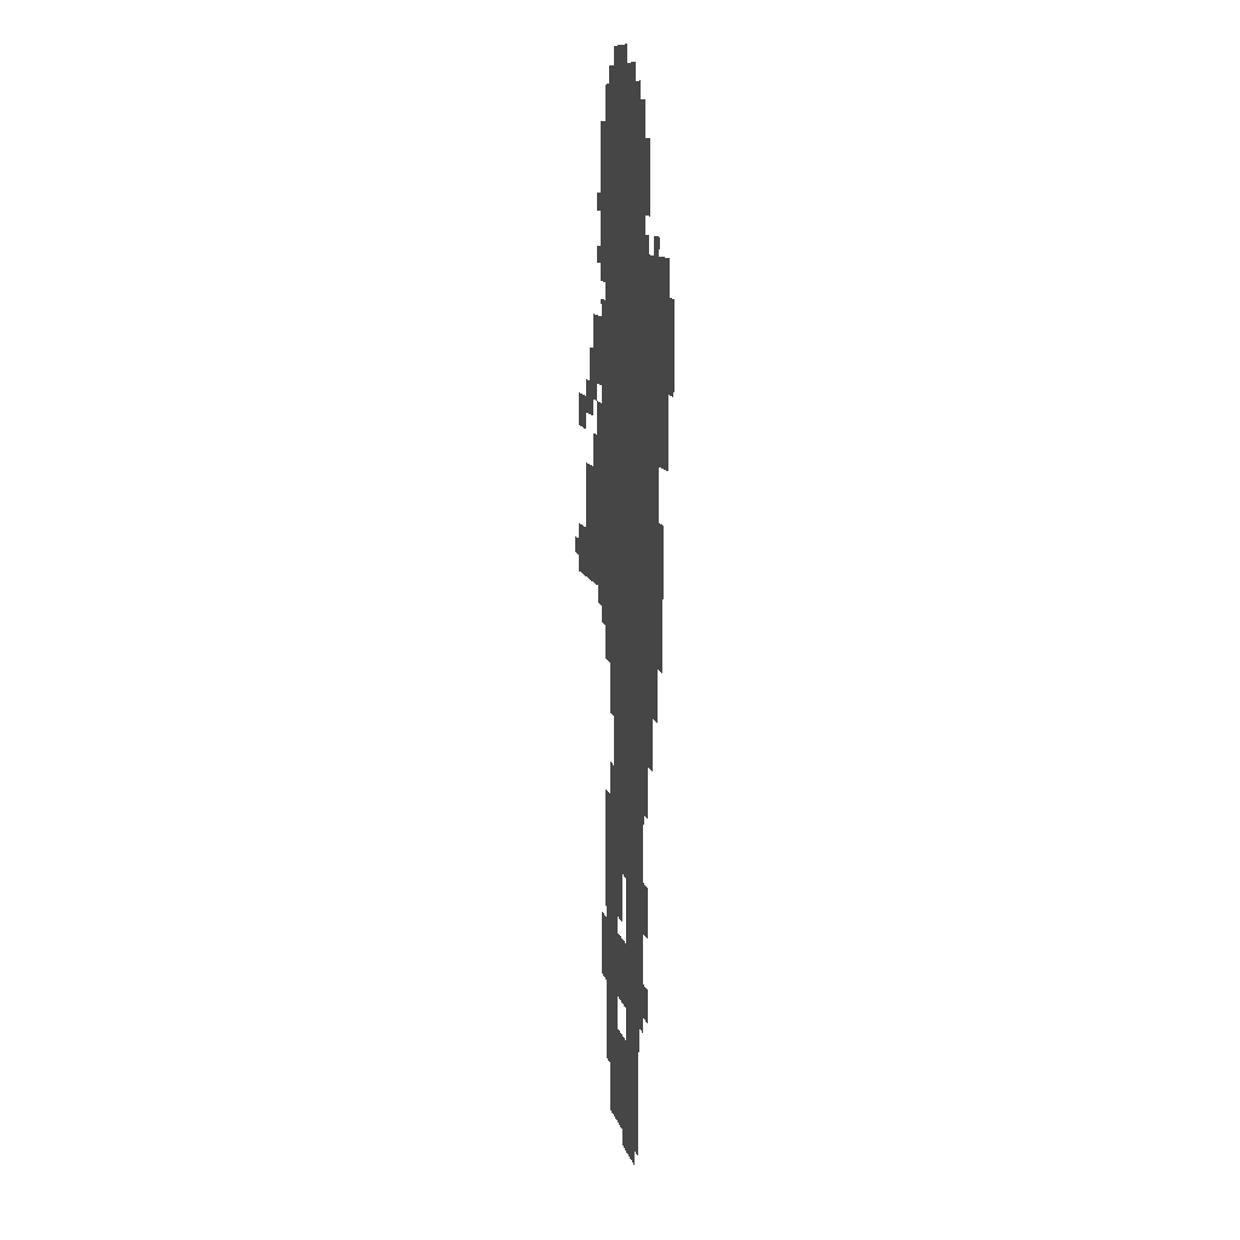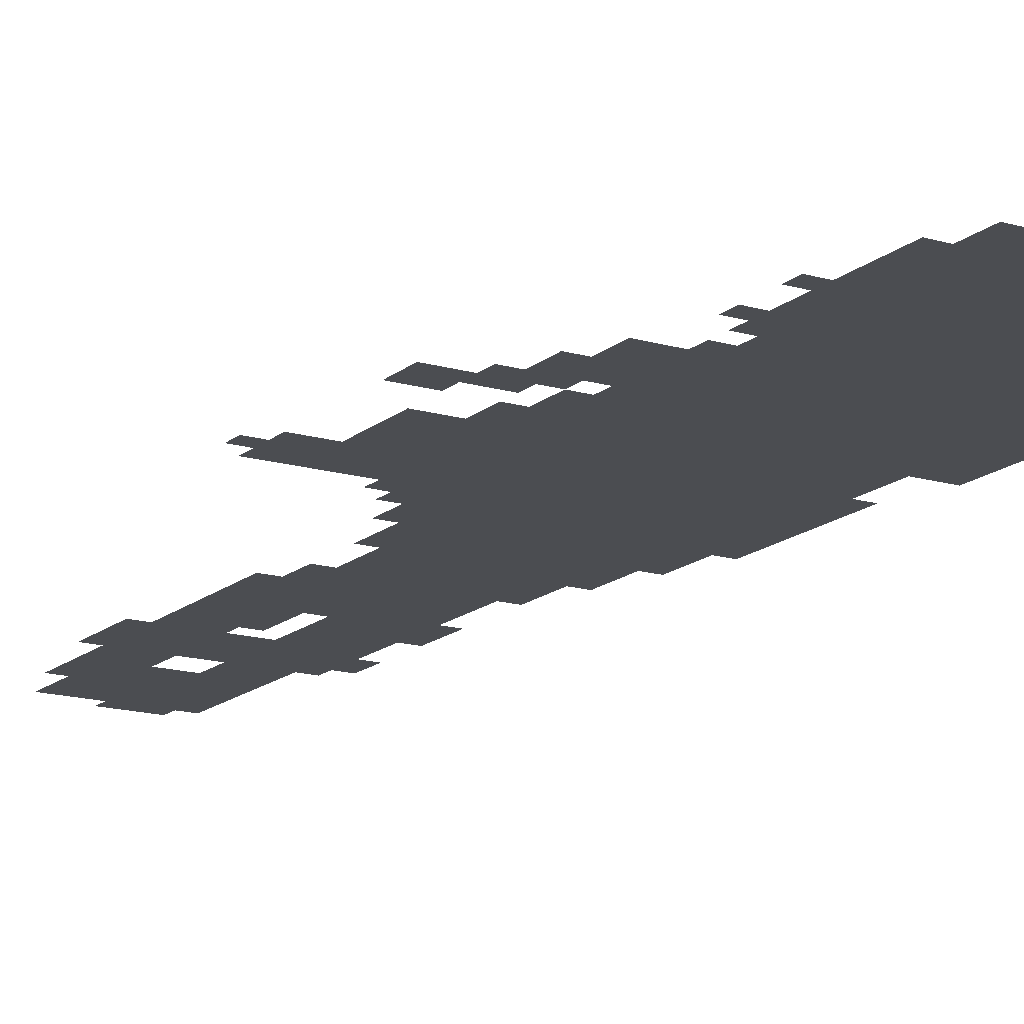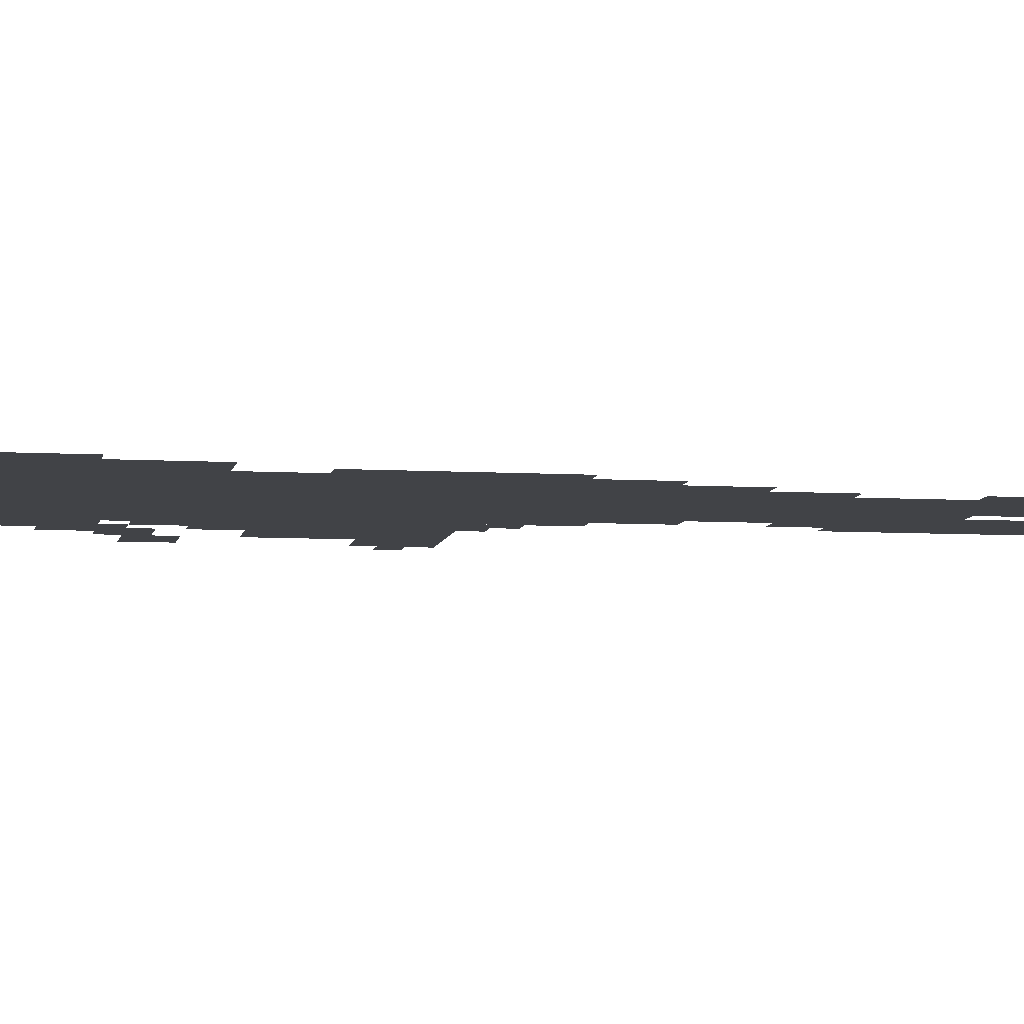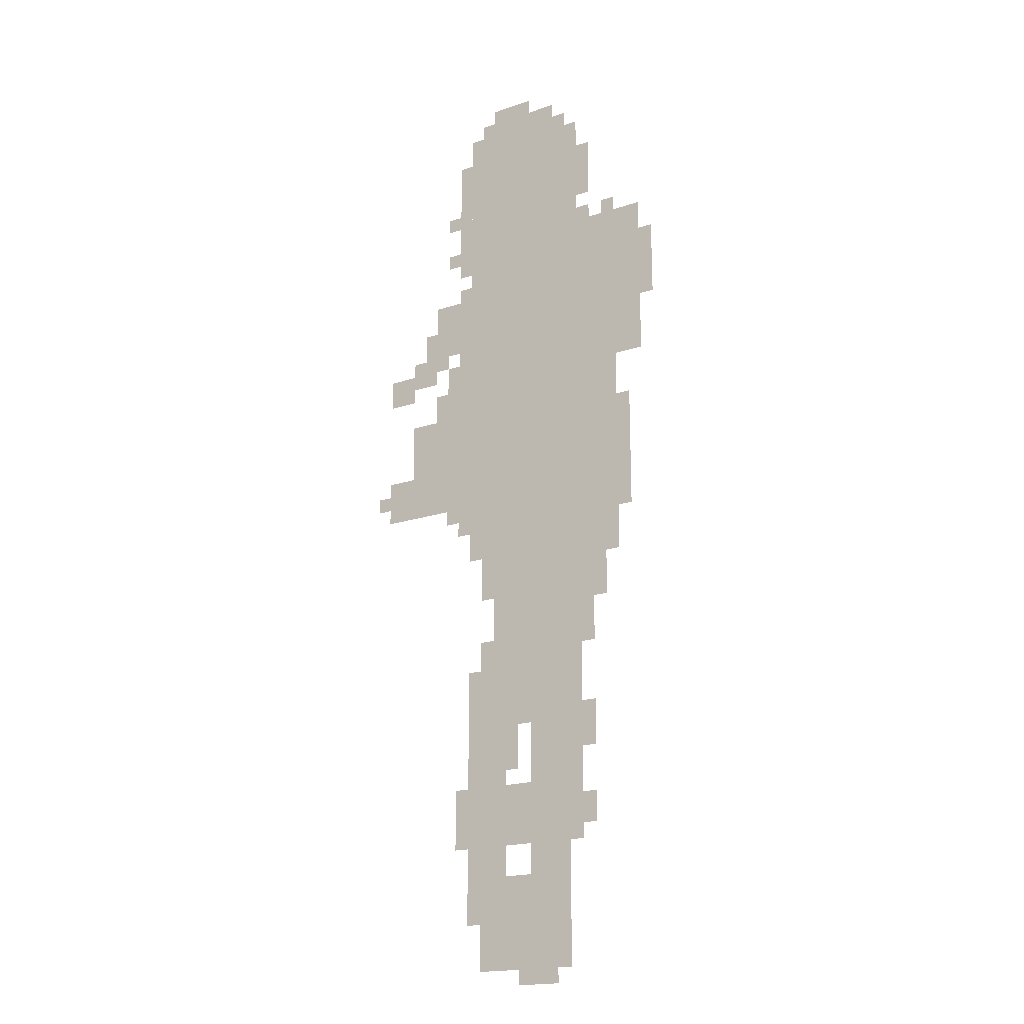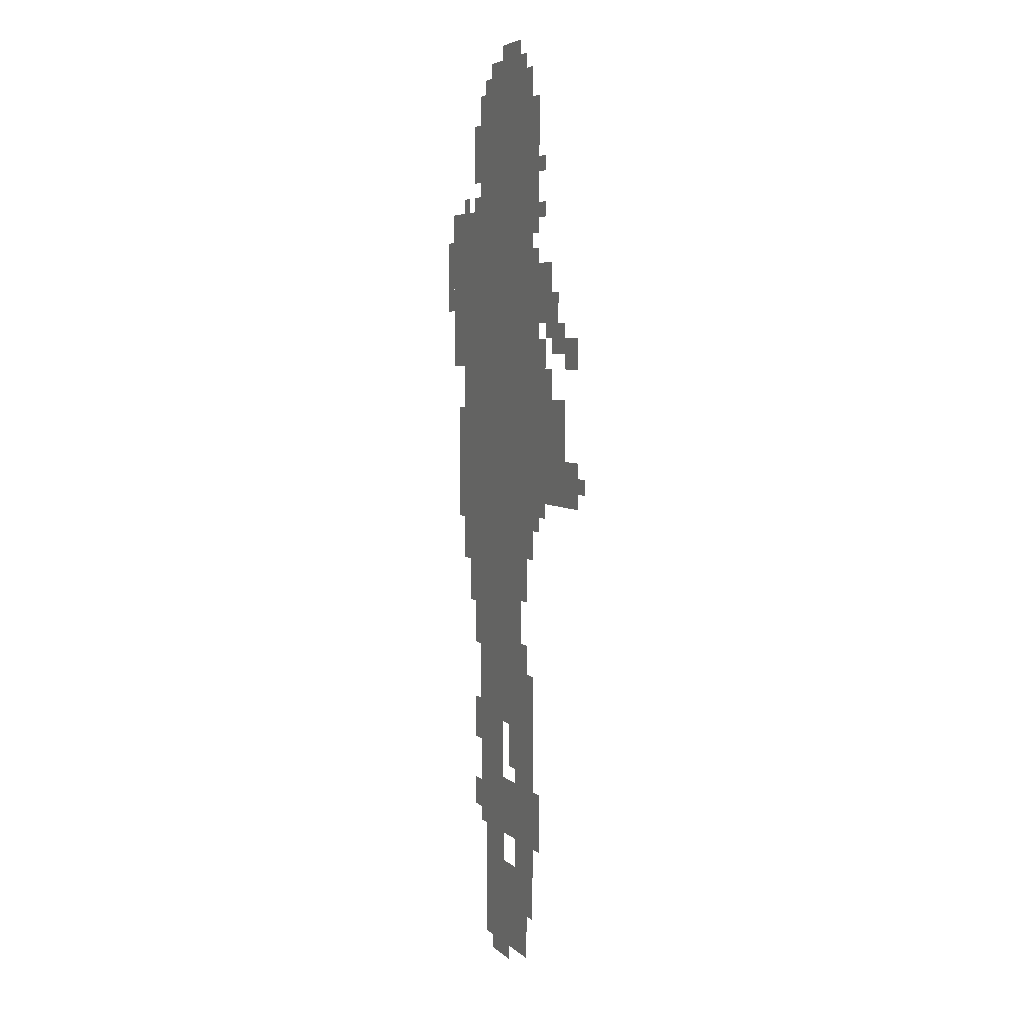
<metadata>
{"format":"obj","ext":"obj","renderer":"f3d","projection":"perspective","resolution":1024,"background":"white","views":[{"elev":11.7,"azim":-103.9,"up":"+Y"},{"elev":-15.9,"azim":148.6,"up":"+Z"},{"elev":-7.0,"azim":-99.7,"up":"+Z"},{"elev":-18.6,"azim":-147.0,"up":"+Y"},{"elev":5.2,"azim":66.2,"up":"+Y"}]}
</metadata>
<code>
g duyisibao_rw-mesh
v -320 543 0
v -320 1247 0
v -544 1247 0
v -544 543 0
v -320 1247 0
v -320 1951 0
v -544 1951 0
v -544 1247 0
v -544 1343 0
v -544 1695 0
v -704 1695 0
v -704 1343 0
v -288 31 0
v -288 223 0
v -512 223 0
v -512 31 0
v -96 1055 0
v -96 1279 0
v -256 1279 0
v -256 1055 0
v -256 1439 0
v -256 1983 0
v -320 1983 0
v -320 1439 0
v -256 927 0
v -256 1439 0
v -320 1439 0
v -320 927 0
v -544 1119 0
v -544 1343 0
v -640 1343 0
v -640 1119 0
v -544 895 0
v -544 1119 0
v -640 1119 0
v -640 895 0
v -224 287 0
v -224 415 0
v -384 415 0
v -384 287 0
v -384 287 0
v -384 415 0
v -544 415 0
v -544 287 0
v -416 415 0
v -416 543 0
v -544 543 0
v -544 415 0
v -160 1439 0
v -160 1567 0
v -256 1567 0
v -256 1439 0
v -192 1279 0
v -192 1407 0
v -256 1407 0
v -256 1279 0
v -256 543 0
v -256 671 0
v -320 671 0
v -320 543 0
v -256 415 0
v -256 543 0
v -320 543 0
v -320 415 0
v -32 1055 0
v -32 1151 0
v -96 1151 0
v -96 1055 0
v -256 223 0
v -256 287 0
v -352 287 0
v -352 223 0
v -416 223 0
v -416 287 0
v -512 287 0
v -512 223 0
v -320 447 0
v -320 543 0
v -384 543 0
v -384 447 0
v -320 1951 0
v -320 2015 0
v -416 2015 0
v -416 1951 0
v -224 1759 0
v -224 1919 0
v -256 1919 0
v -256 1759 0
v -32 1343 0
v -32 1407 0
v -96 1407 0
v -96 1343 0
v -416 1951 0
v -416 2015 0
v -480 2015 0
v -480 1951 0
v -224 1631 0
v -224 1759 0
v -256 1759 0
v -256 1631 0
v -640 991 0
v -640 1119 0
v -672 1119 0
v -672 991 0
v -640 1119 0
v -640 1247 0
v -672 1247 0
v -672 1119 0
v -544 703 0
v -544 799 0
v -576 799 0
v -576 703 0
v -704 1535 0
v -704 1631 0
v -736 1631 0
v -736 1535 0
v -544 799 0
v -544 895 0
v -576 895 0
v -576 799 0
v -384 0 0
v -384 31 0
v -448 31 0
v -448 0 0
v -576 831 0
v -576 895 0
v -608 895 0
v -608 831 0
v -544 511 0
v -544 575 0
v -576 575 0
v -576 511 0
v -256 159 0
v -256 223 0
v -288 223 0
v -288 159 0
v -288 671 0
v -288 735 0
v -320 735 0
v -320 671 0
v -544 319 0
v -544 383 0
v -576 383 0
v -576 319 0
v -192 1023 0
v -192 1055 0
v -256 1055 0
v -256 1023 0
v -96 1375 0
v -96 1439 0
v -128 1439 0
v -128 1375 0
v -160 1279 0
v -160 1343 0
v -192 1343 0
v -192 1279 0
v -320 2015 0
v -320 2047 0
v -384 2047 0
v -384 2015 0
v -544 1759 0
v -544 1823 0
v -576 1823 0
v -576 1759 0
v -544 1823 0
v -544 1887 0
v -576 1887 0
v -576 1823 0
v -128 1439 0
v -128 1503 0
v -160 1503 0
v -160 1439 0
v -128 1375 0
v -128 1439 0
v -160 1439 0
v -160 1375 0
v -704 1471 0
v -704 1535 0
v -736 1535 0
v -736 1471 0
v -288 863 0
v -288 927 0
v -320 927 0
v -320 863 0
v -224 1567 0
v -224 1599 0
v -256 1599 0
v -256 1567 0
v -544 1695 0
v -544 1727 0
v -576 1727 0
v -576 1695 0
v -608 1695 0
v -608 1727 0
v -640 1727 0
v -640 1695 0
v -192 1663 0
v -192 1695 0
v -224 1695 0
v -224 1663 0
v -224 991 0
v -224 1023 0
v -256 1023 0
v -256 991 0
v -320 415 0
v -320 447 0
v -352 447 0
v -352 415 0
v 0 1087 0
v 0 1119 0
v -32 1119 0
v -32 1087 0
v -160 1407 0
v -160 1439 0
v -192 1439 0
v -192 1407 0
v -224 1407 0
v -224 1439 0
v -256 1439 0
v -256 1407 0
v -384 2015 0
v -384 2047 0
v -416 2047 0
v -416 2015 0
v -256 127 0
v -256 159 0
v -288 159 0
v -288 127 0
v -576 799 0
v -576 831 0
v -608 831 0
v -608 799 0
v -544 479 0
v -544 511 0
v -576 511 0
v -576 479 0
v -448 0 0
v -448 31 0
v -480 31 0
v -480 0 0
v -480 1951 0
v -480 1983 0
v -512 1983 0
v -512 1951 0
v -192 1759 0
v -192 1791 0
v -224 1791 0
v -224 1759 0
v -288 831 0
v -288 863 0
v -320 863 0
v -320 831 0
v -288 1983 0
v -288 2015 0
v -320 2015 0
v -320 1983 0
g duyisibao_rw-mesh_0
f 3 2 1
f 1 4 3
f 7 6 5
f 5 8 7
f 11 10 9
f 9 12 11
f 15 14 13
f 13 16 15
f 19 18 17
f 17 20 19
f 23 22 21
f 21 24 23
f 27 26 25
f 25 28 27
f 31 30 29
f 29 32 31
f 35 34 33
f 33 36 35
f 39 38 37
f 37 40 39
f 43 42 41
f 41 44 43
f 47 46 45
f 45 48 47
f 51 50 49
f 49 52 51
f 55 54 53
f 53 56 55
f 59 58 57
f 57 60 59
f 63 62 61
f 61 64 63
f 67 66 65
f 65 68 67
f 71 70 69
f 69 72 71
f 75 74 73
f 73 76 75
f 79 78 77
f 77 80 79
f 83 82 81
f 81 84 83
f 87 86 85
f 85 88 87
f 91 90 89
f 89 92 91
f 95 94 93
f 93 96 95
f 99 98 97
f 97 100 99
f 103 102 101
f 101 104 103
f 107 106 105
f 105 108 107
f 111 110 109
f 109 112 111
f 115 114 113
f 113 116 115
f 119 118 117
f 117 120 119
f 123 122 121
f 121 124 123
f 127 126 125
f 125 128 127
f 131 130 129
f 129 132 131
f 135 134 133
f 133 136 135
f 139 138 137
f 137 140 139
f 143 142 141
f 141 144 143
f 147 146 145
f 145 148 147
f 151 150 149
f 149 152 151
f 155 154 153
f 153 156 155
f 159 158 157
f 157 160 159
f 163 162 161
f 161 164 163
f 167 166 165
f 165 168 167
f 171 170 169
f 169 172 171
f 175 174 173
f 173 176 175
f 179 178 177
f 177 180 179
f 183 182 181
f 181 184 183
f 187 186 185
f 185 188 187
f 191 190 189
f 189 192 191
f 195 194 193
f 193 196 195
f 199 198 197
f 197 200 199
f 203 202 201
f 201 204 203
f 207 206 205
f 205 208 207
f 211 210 209
f 209 212 211
f 215 214 213
f 213 216 215
f 219 218 217
f 217 220 219
f 223 222 221
f 221 224 223
f 227 226 225
f 225 228 227
f 231 230 229
f 229 232 231
f 235 234 233
f 233 236 235
f 239 238 237
f 237 240 239
f 243 242 241
f 241 244 243
f 247 246 245
f 245 248 247
f 251 250 249
f 249 252 251
f 255 254 253
f 253 256 255

</code>
